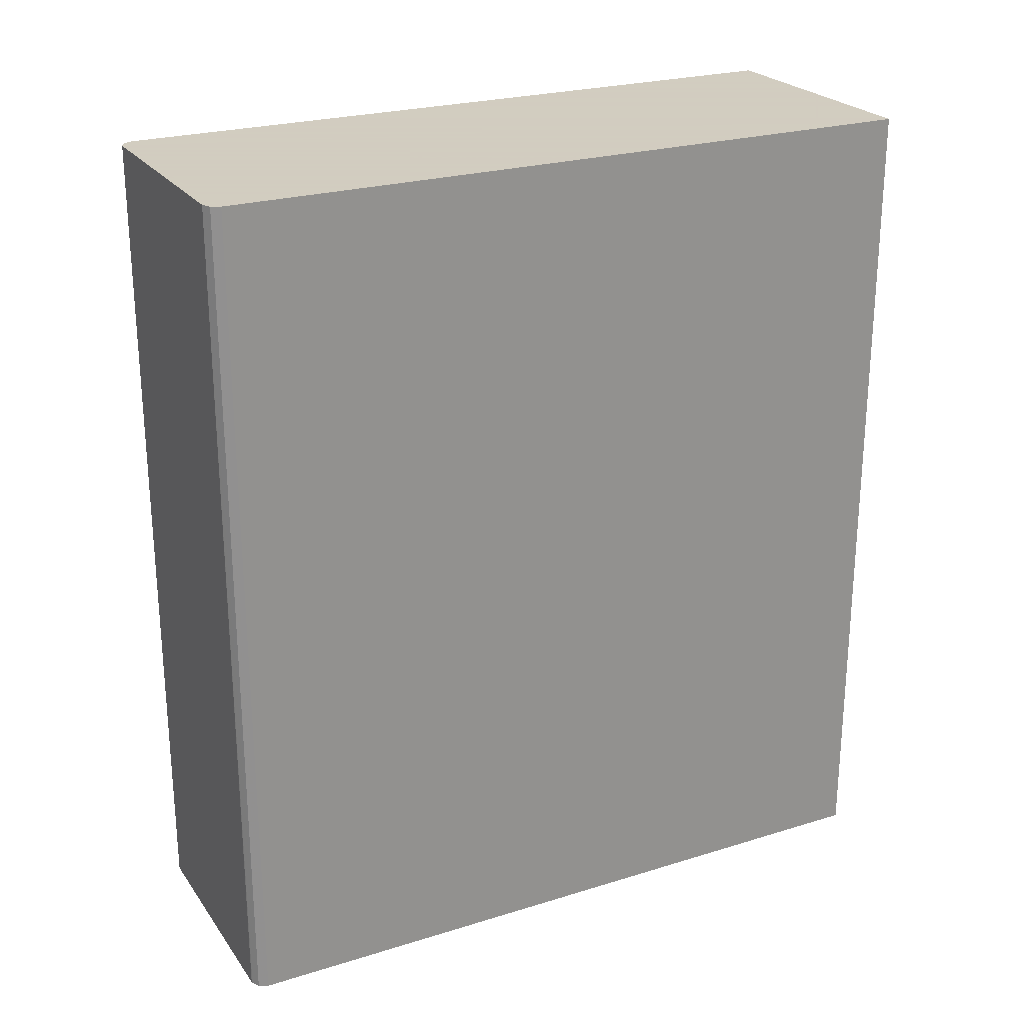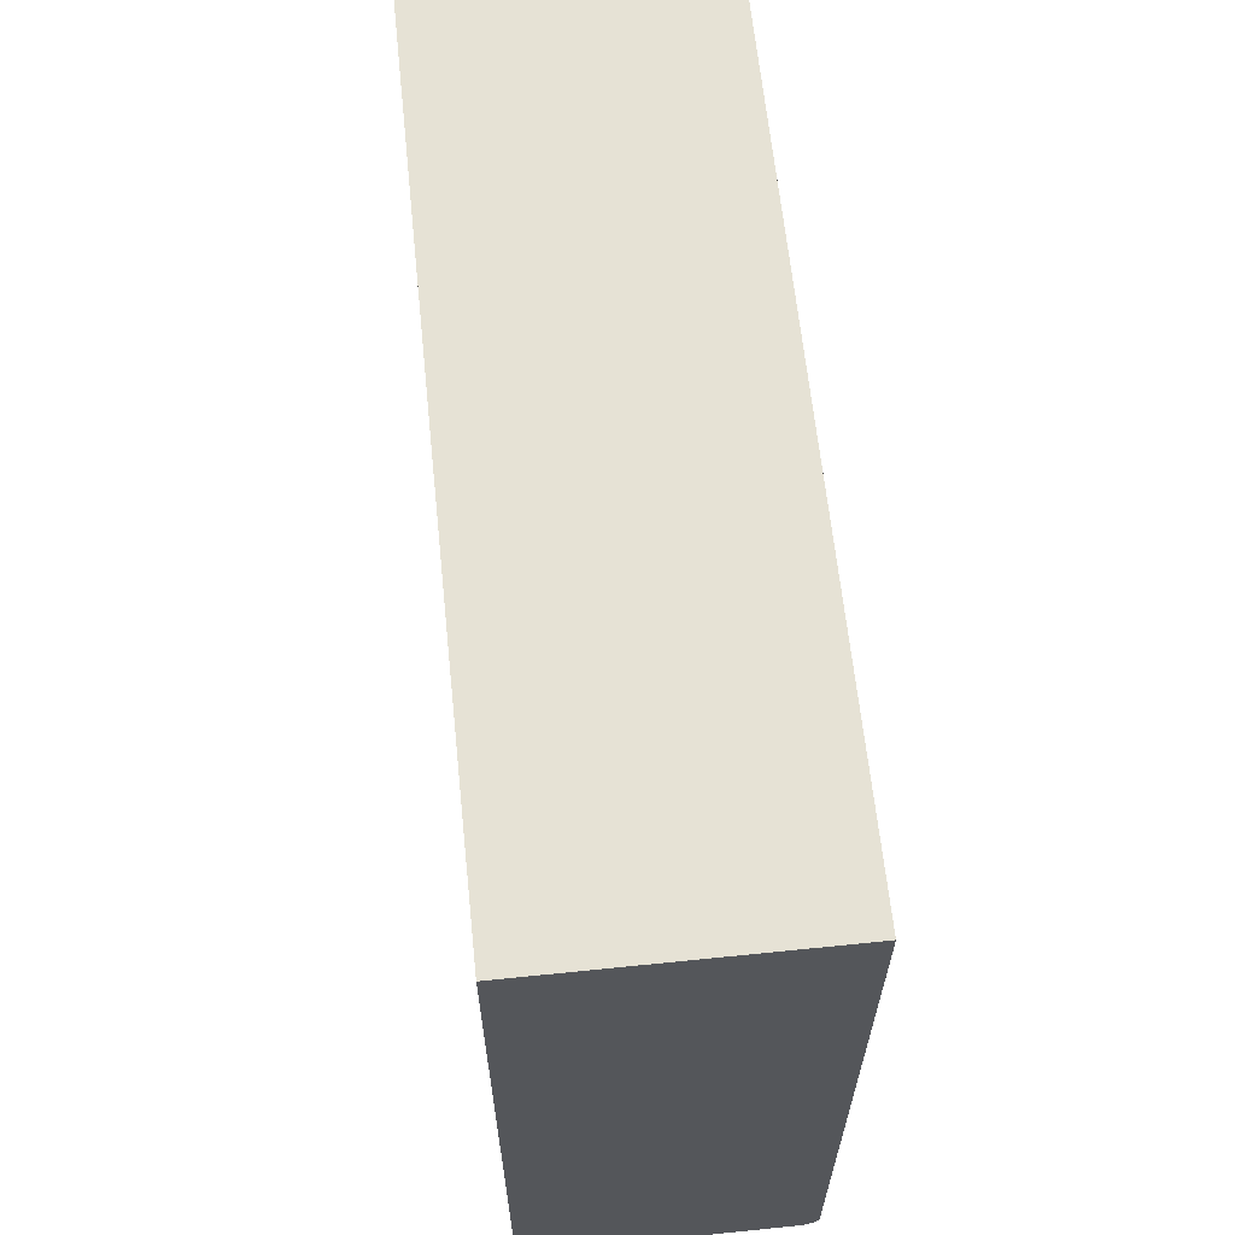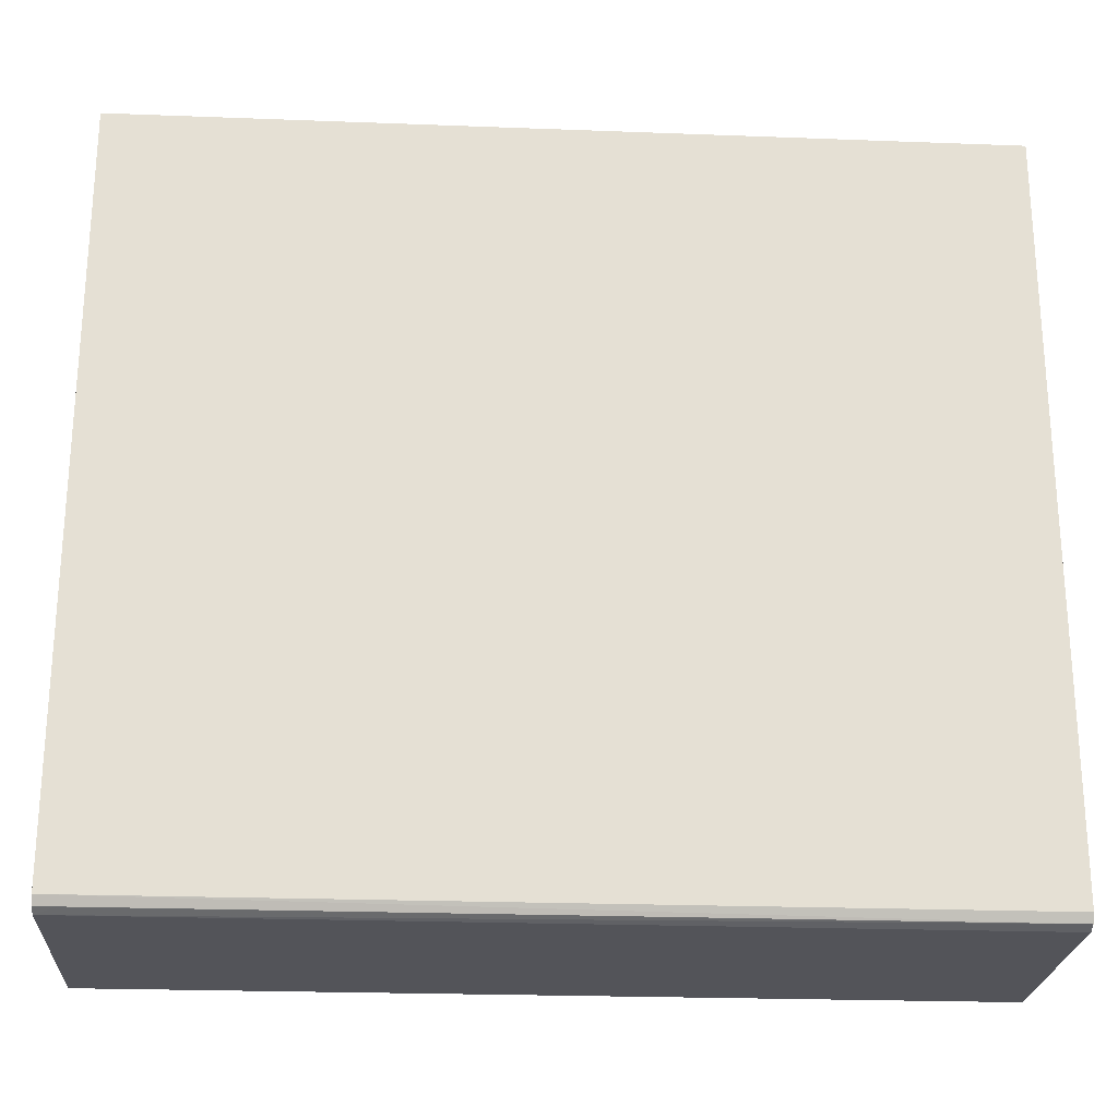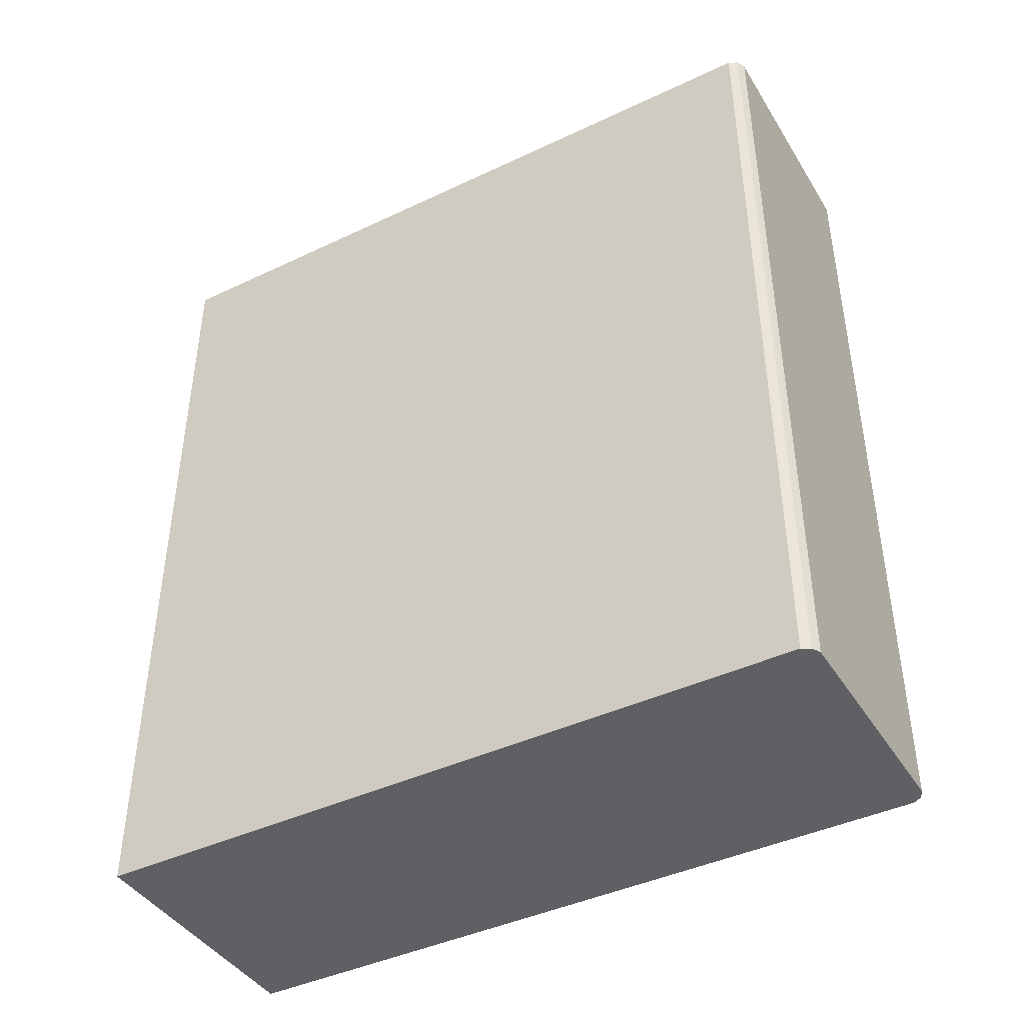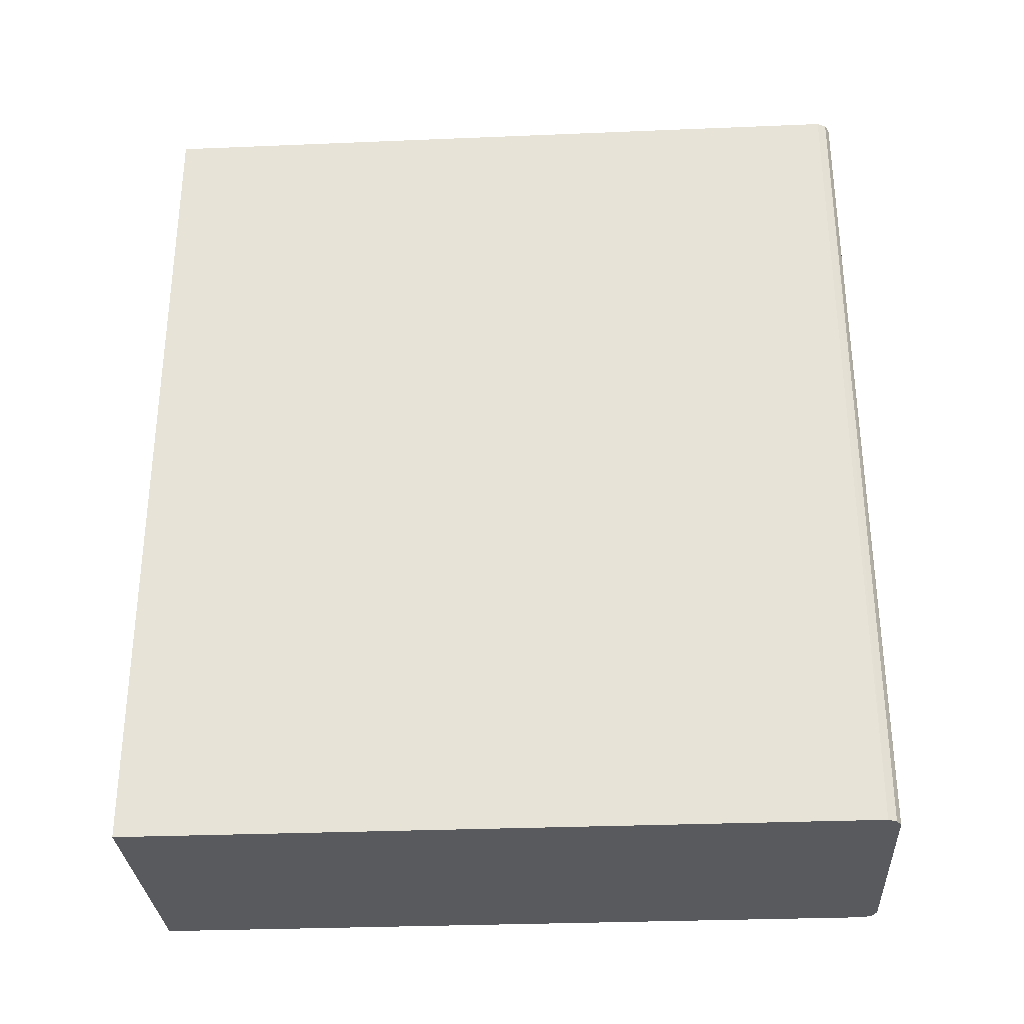
<metadata>
{"format":"obj","ext":"obj","renderer":"f3d","projection":"perspective","resolution":1024,"background":"white","views":[{"elev":24.3,"azim":-117.0,"up":"+Y"},{"elev":63.9,"azim":-5.9,"up":"+Z"},{"elev":-23.7,"azim":86.4,"up":"+Z"},{"elev":-42.4,"azim":119.5,"up":"+Y"},{"elev":-30.8,"azim":93.4,"up":"+Y"}]}
</metadata>
<code>
v -0.1655 -0.4632 0.396
v -0.1655 -0.4632 -0.5119
v 0.149 -0.4632 -0.5289
v -0.1482 -0.4632 -0.5289
v 0.1486 0.5942 -0.5285
v -0.1486 0.5942 -0.5285
v -0.1651 0.5942 -0.5119
v -0.1596 0.5942 -0.523
v -0.1598 -0.4632 -0.5233
v -0.1495 -0.4632 -0.5284
v -0.1651 0.5942 0.396
v 0.1651 0.5942 0.396
v 0.1651 0.5942 -0.512
v 0.1596 0.5942 -0.523
v 0.1596 -0.4389 -0.523
v 0.1655 -0.4632 -0.5123
v 0.1655 -0.4632 0.396
v 0.1596 -0.4632 -0.5229
f 12 17 16
f 14 3 5
f 14 16 15
f 14 13 16
f 13 12 16
f 12 11 17
f 14 5 13
f 11 2 1
f 17 1 3
f 16 17 3
f 18 16 3
f 18 15 16
f 18 3 15
f 11 1 17
f 13 5 12
f 14 15 3
f 7 11 5
f 2 3 1
f 4 3 2
f 4 5 3
f 6 7 5
f 8 7 6
f 8 2 7
f 8 9 2
f 6 5 4
f 10 9 6
f 10 4 9
f 10 6 4
f 12 5 11
f 9 4 2
f 7 2 11
f 8 6 9

</code>
